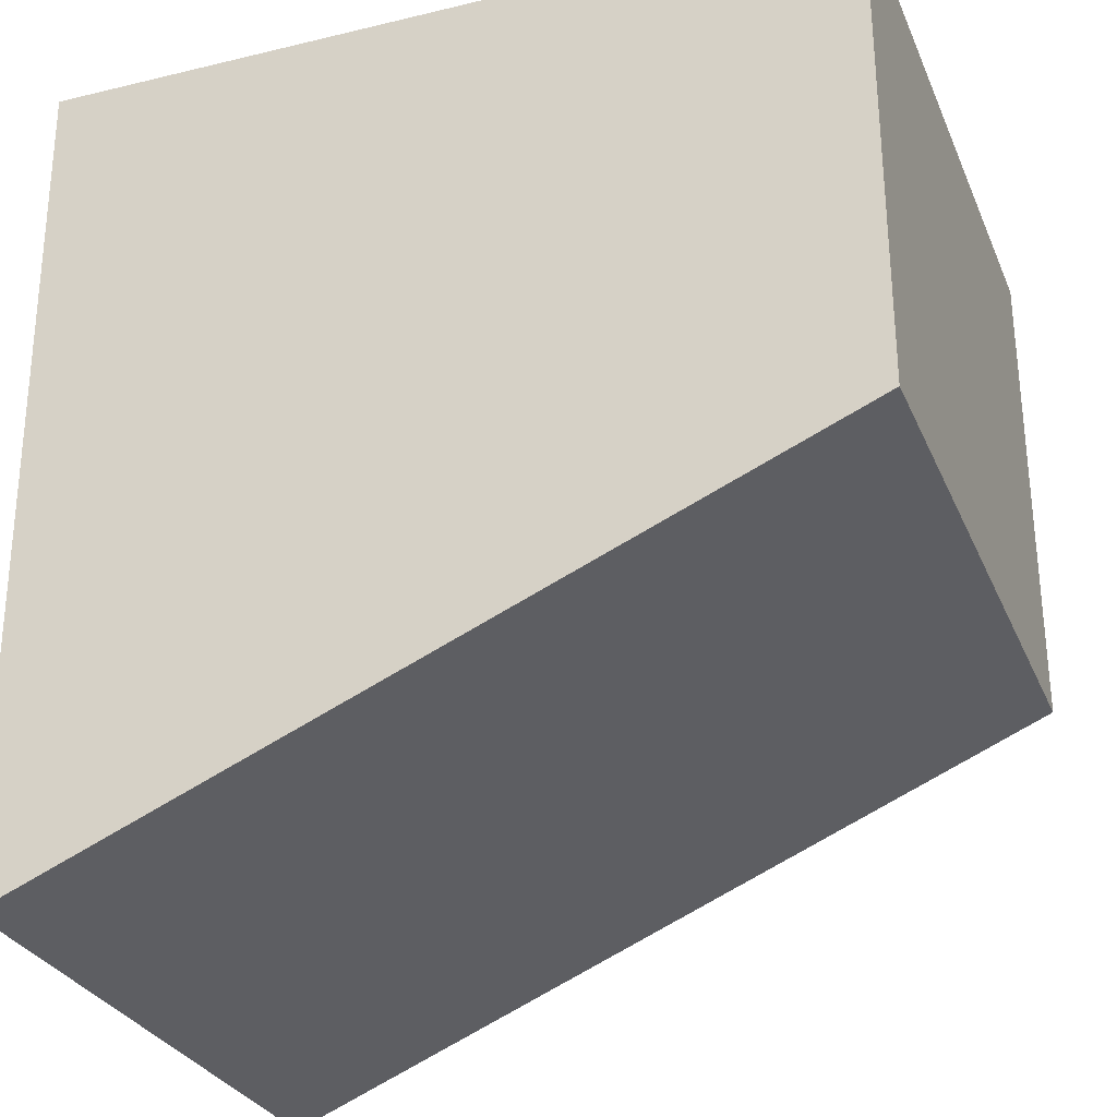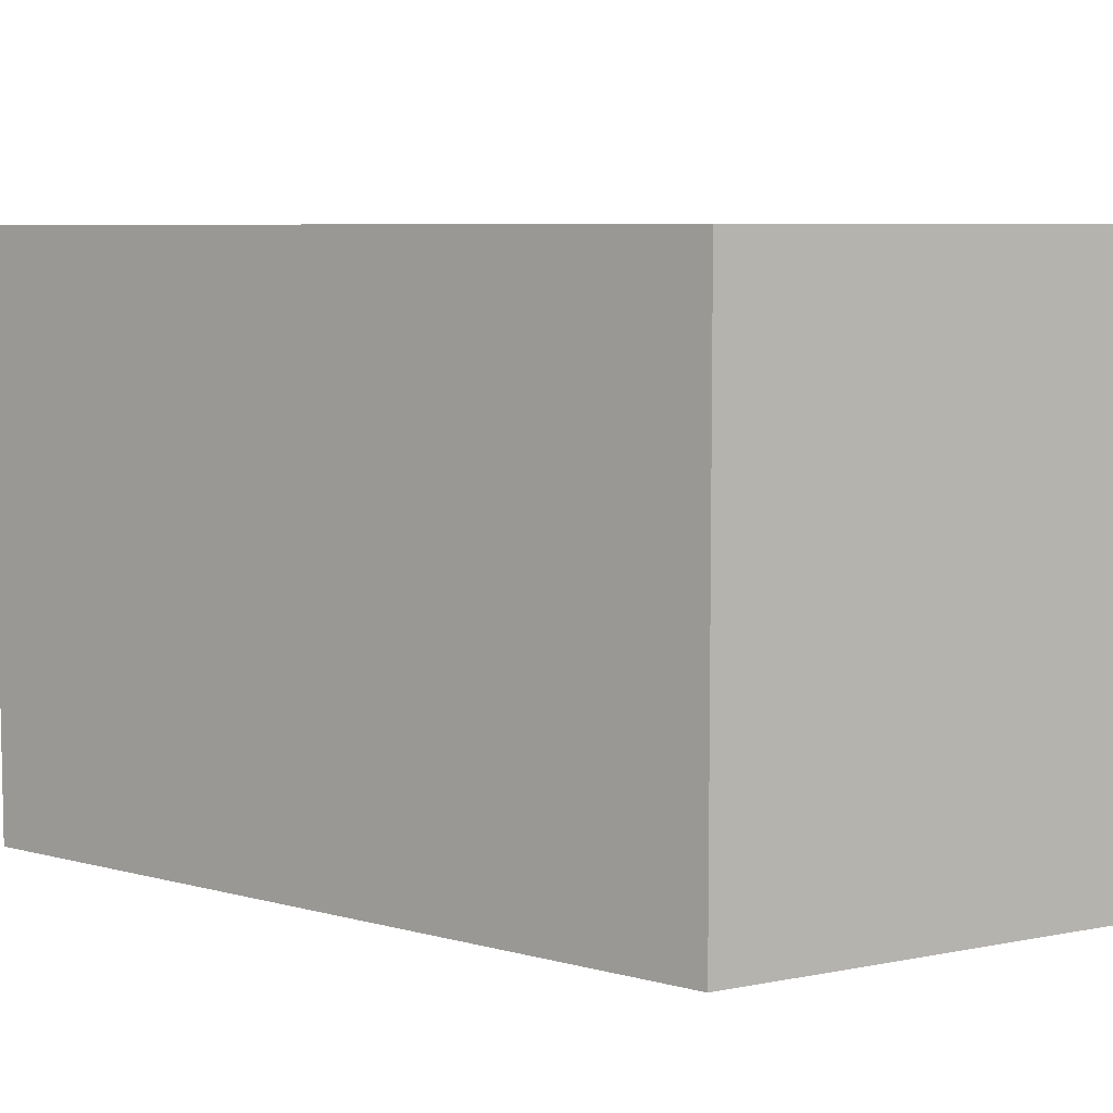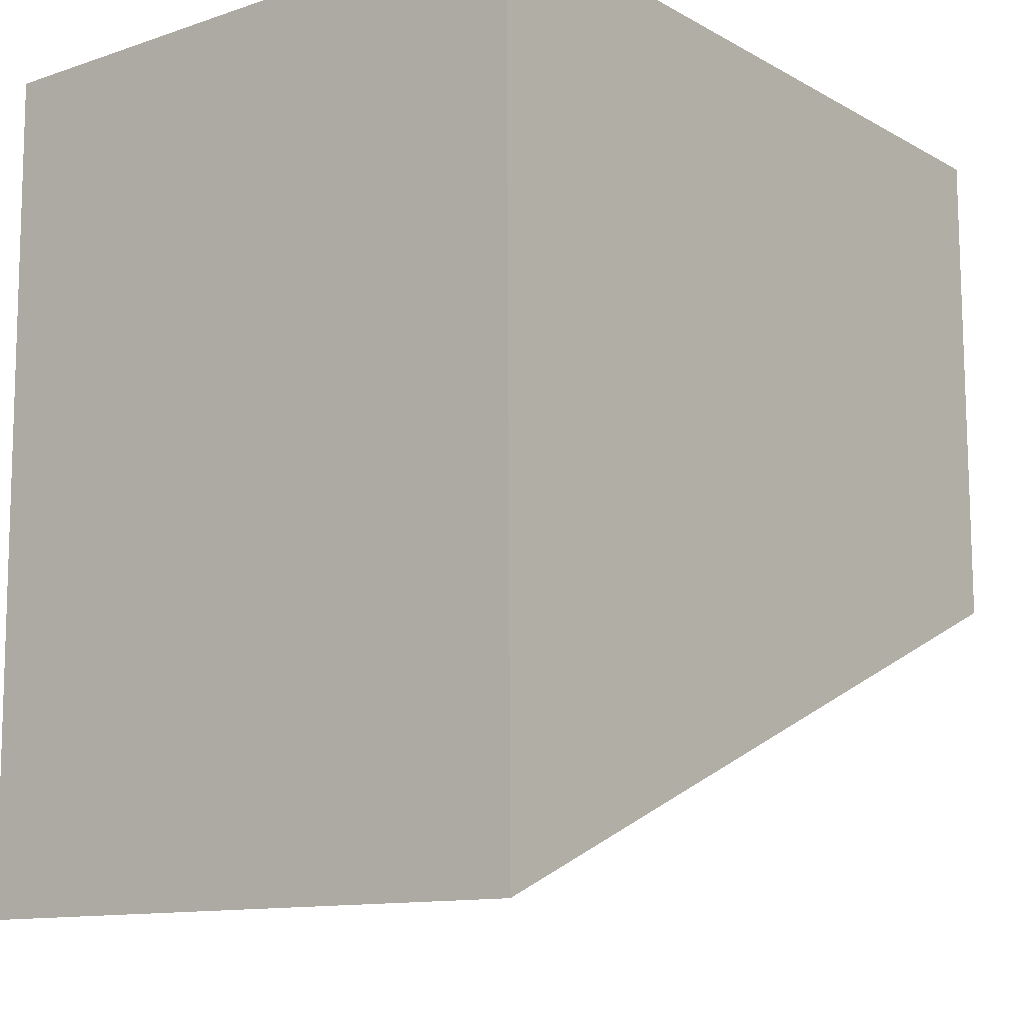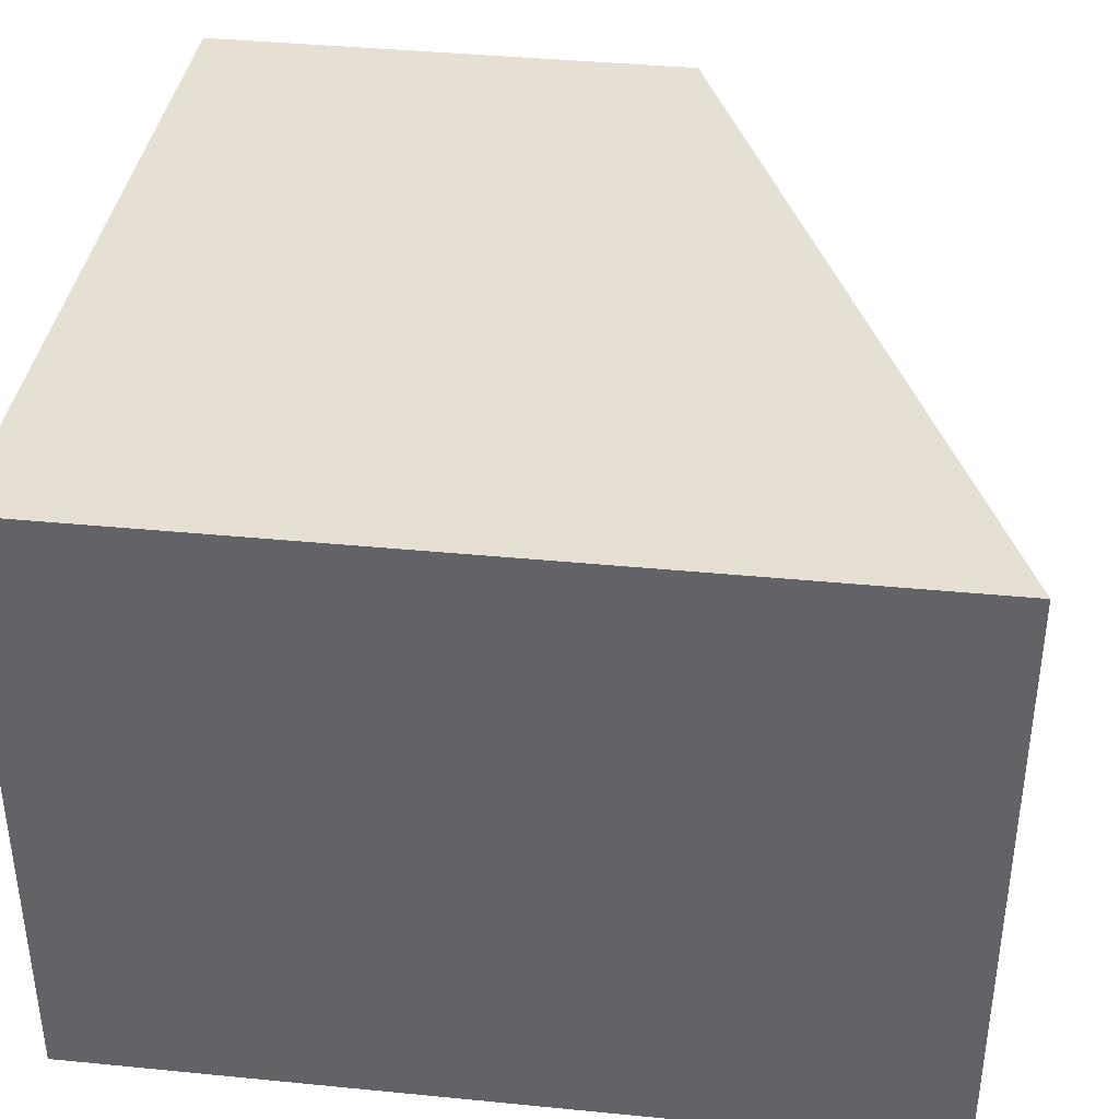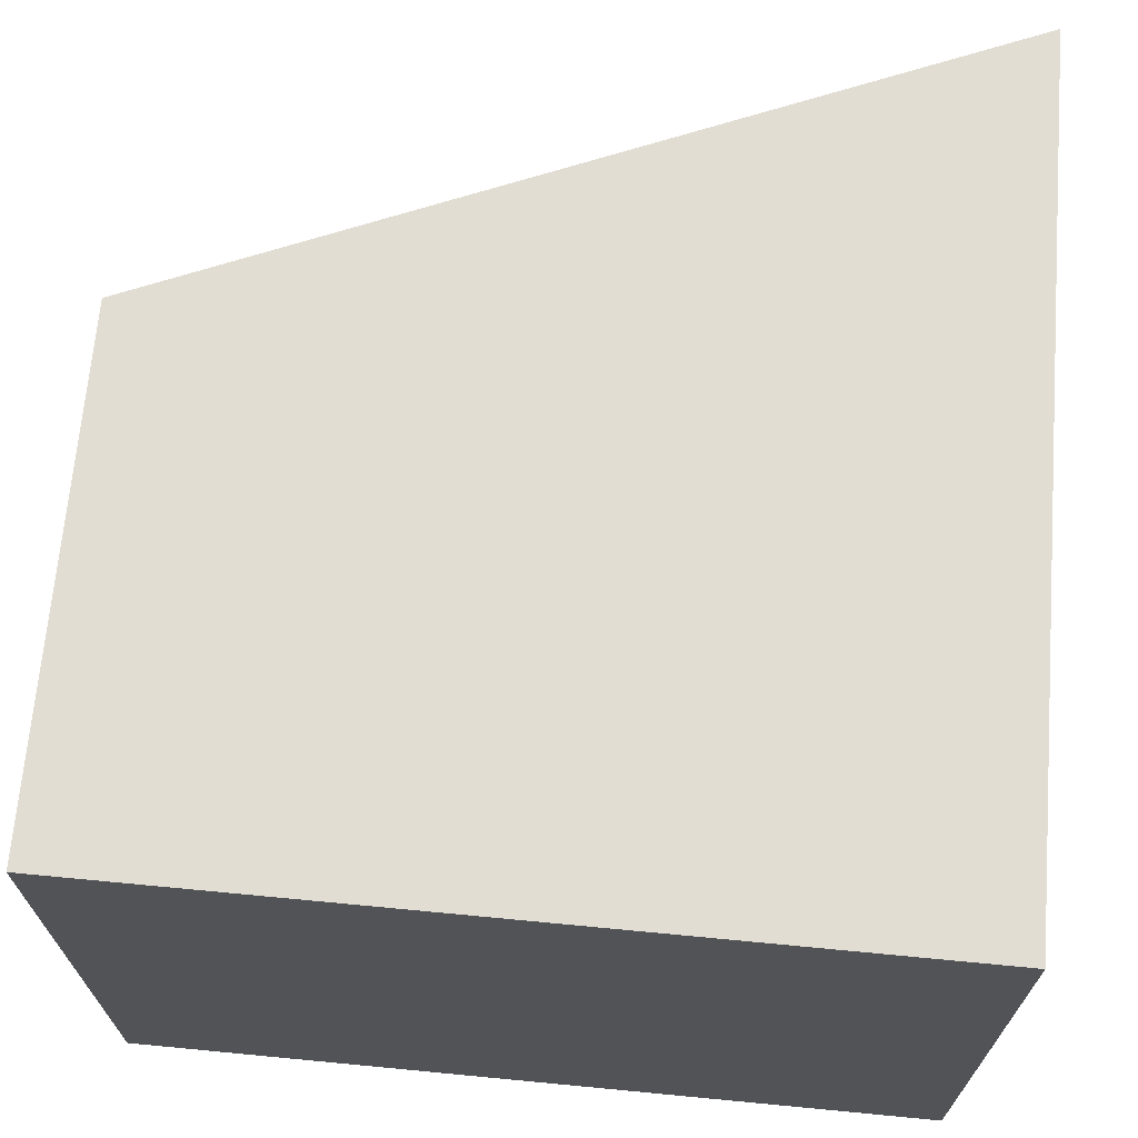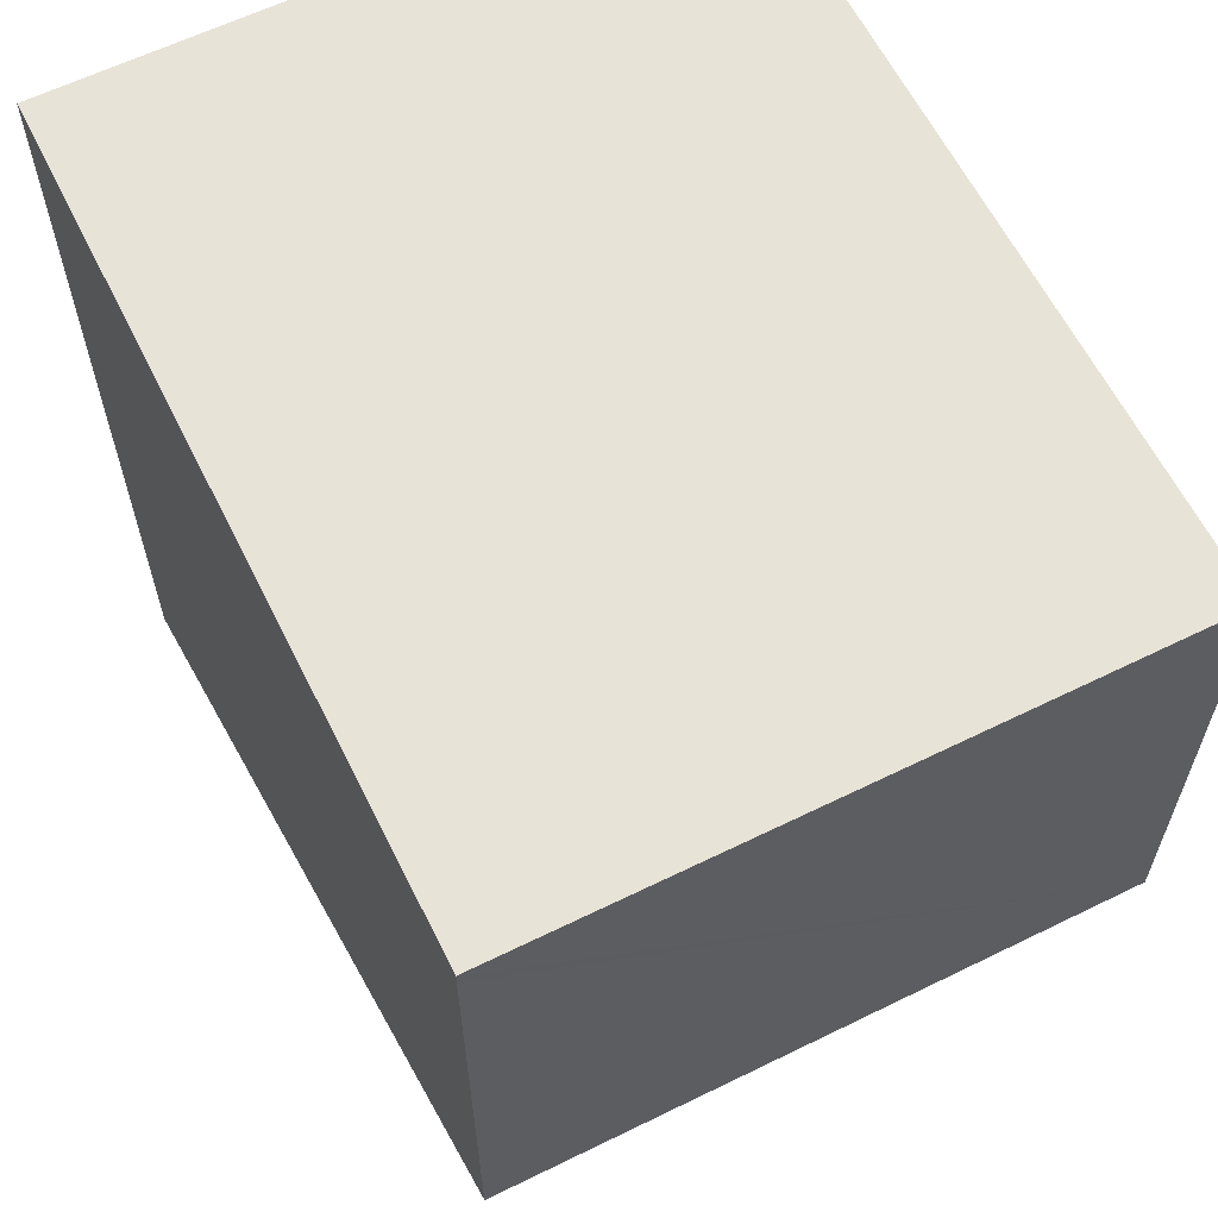
<metadata>
{"format":"obj","ext":"obj","renderer":"f3d","projection":"perspective","resolution":1024,"background":"white","views":[{"elev":-29.2,"azim":-159.9,"up":"+Z"},{"elev":6.9,"azim":-119.6,"up":"+Y"},{"elev":-11.9,"azim":128.5,"up":"+Z"},{"elev":38.1,"azim":97.5,"up":"+Y"},{"elev":68.2,"azim":5.0,"up":"+Y"},{"elev":61.8,"azim":-116.5,"up":"+Z"}]}
</metadata>
<code>
v  0 4.157 2.545e-16
v  5.33 4.157 3.273
v  5.291 4.157 -2.225
v  5.331 4.157 3.359
v  0.007 4.157 3.227
v  0.007 4.157 3.316
v  5.331 -2.057e-16 3.359
v  5.291 1.362e-16 -2.225
v  5.33 -2.004e-16 3.273
v  0 0 0
v  0.007 -2.03e-16 3.316
v  0.007 -1.976e-16 3.227
g defaultobject
f 1 2 3
f 2 1 4
f 4 1 5
f 4 5 6
f 7 2 4
f 2 7 3
f 3 7 8
f 8 7 9
f 8 1 3
f 1 8 10
f 10 5 1
f 5 10 6
f 6 10 11
f 11 10 12
f 11 4 6
f 4 11 7
f 11 9 7
f 9 11 12
f 9 12 10
f 10 8 9

</code>
